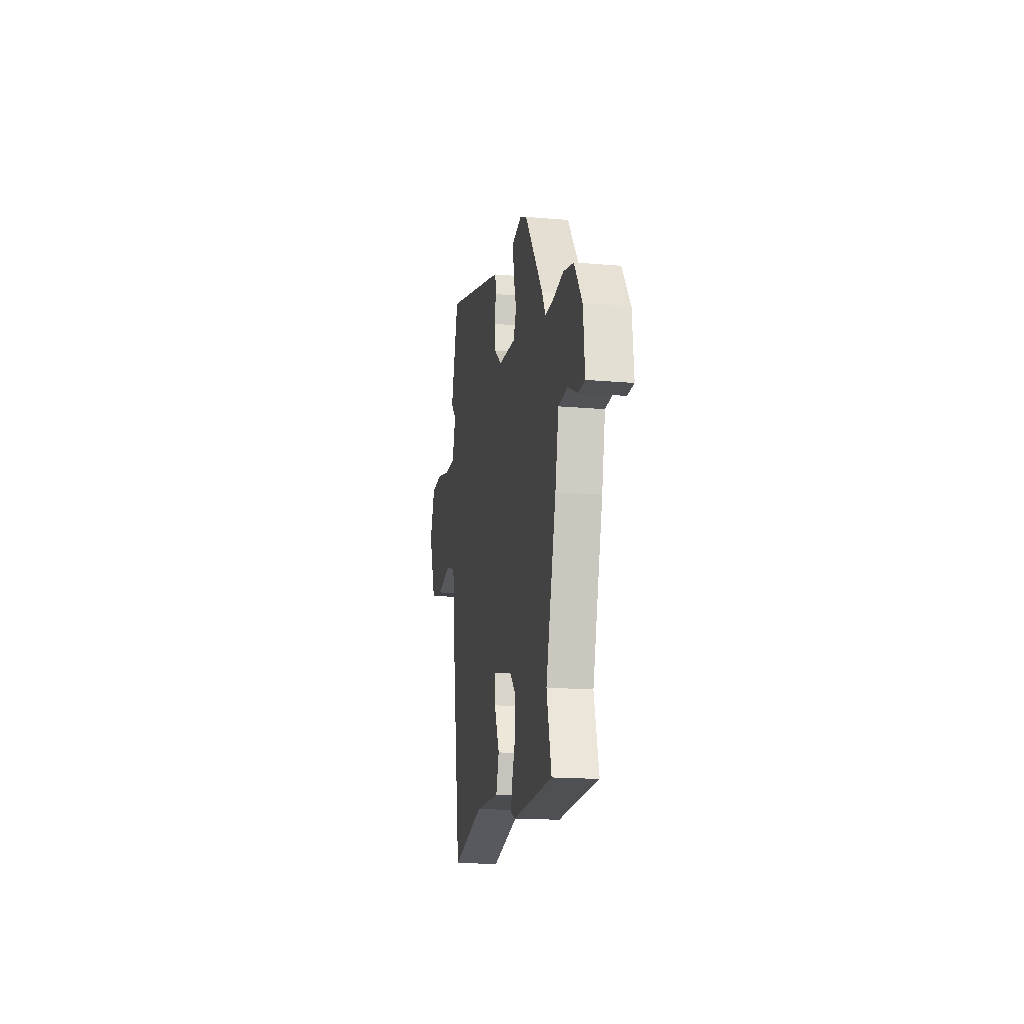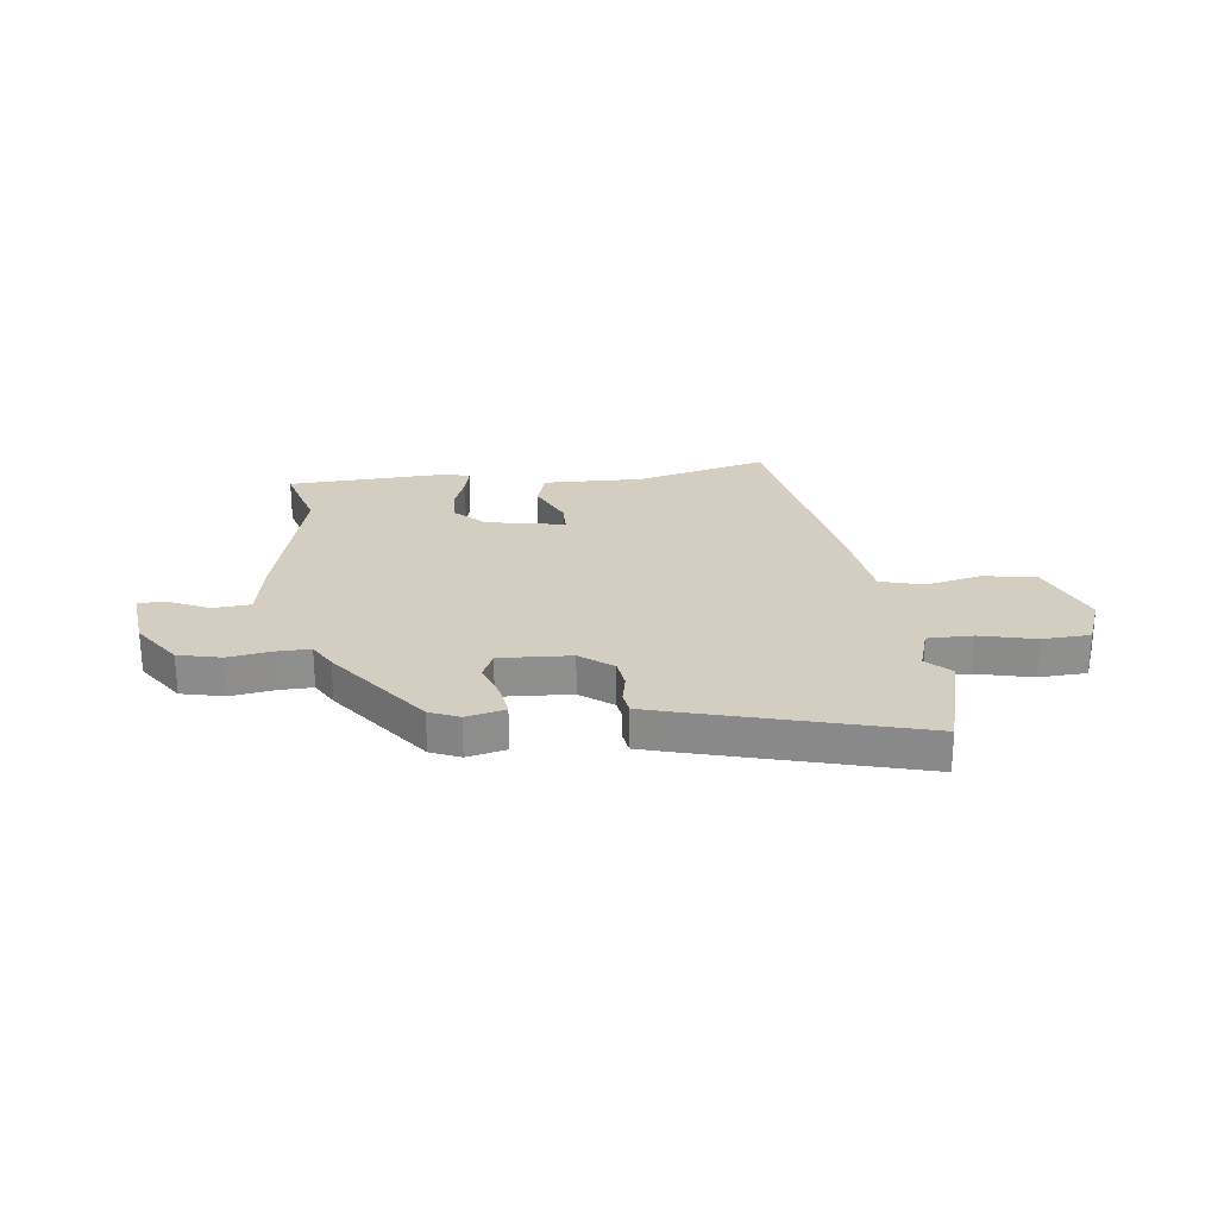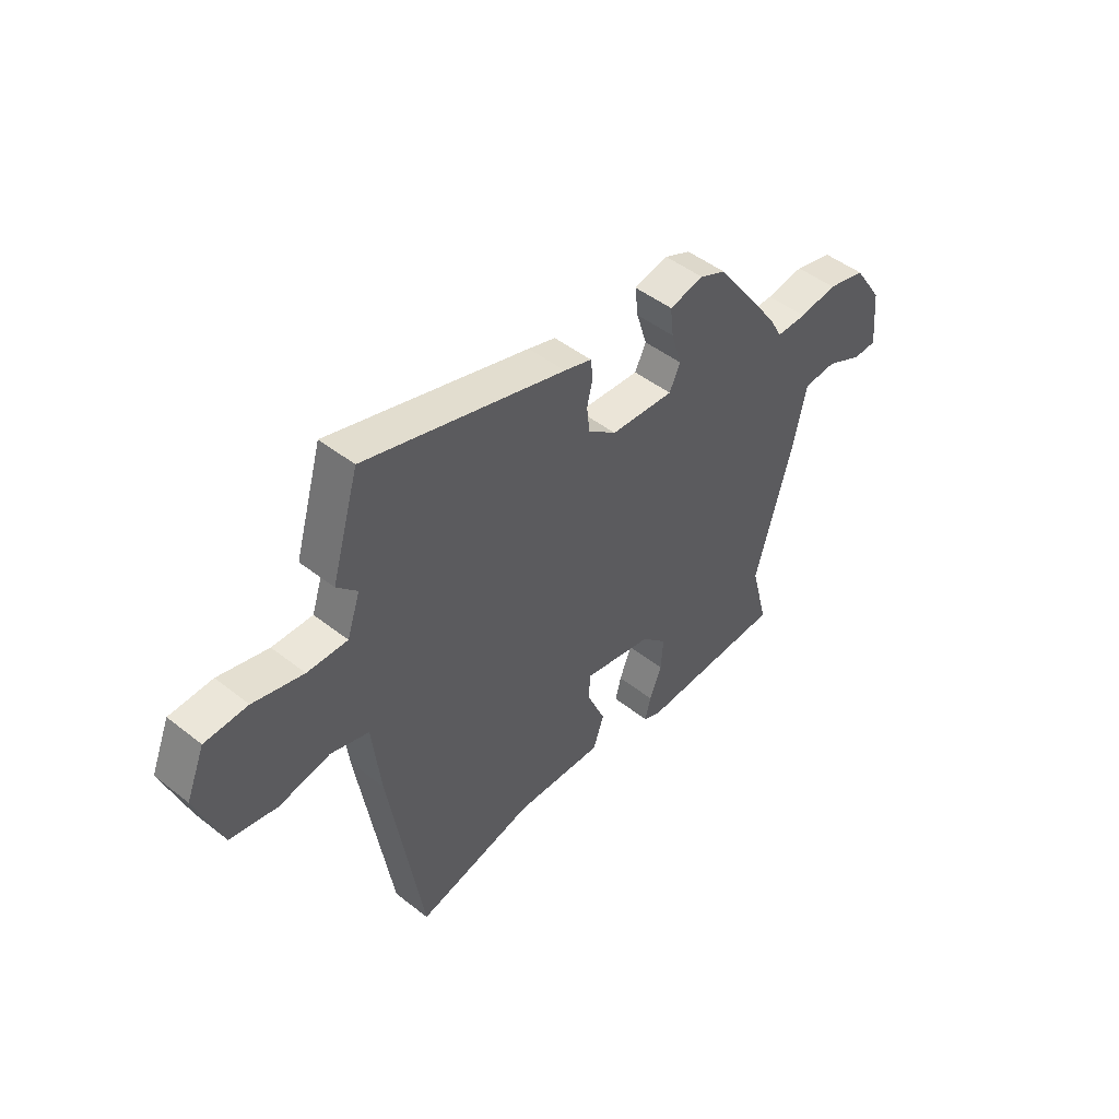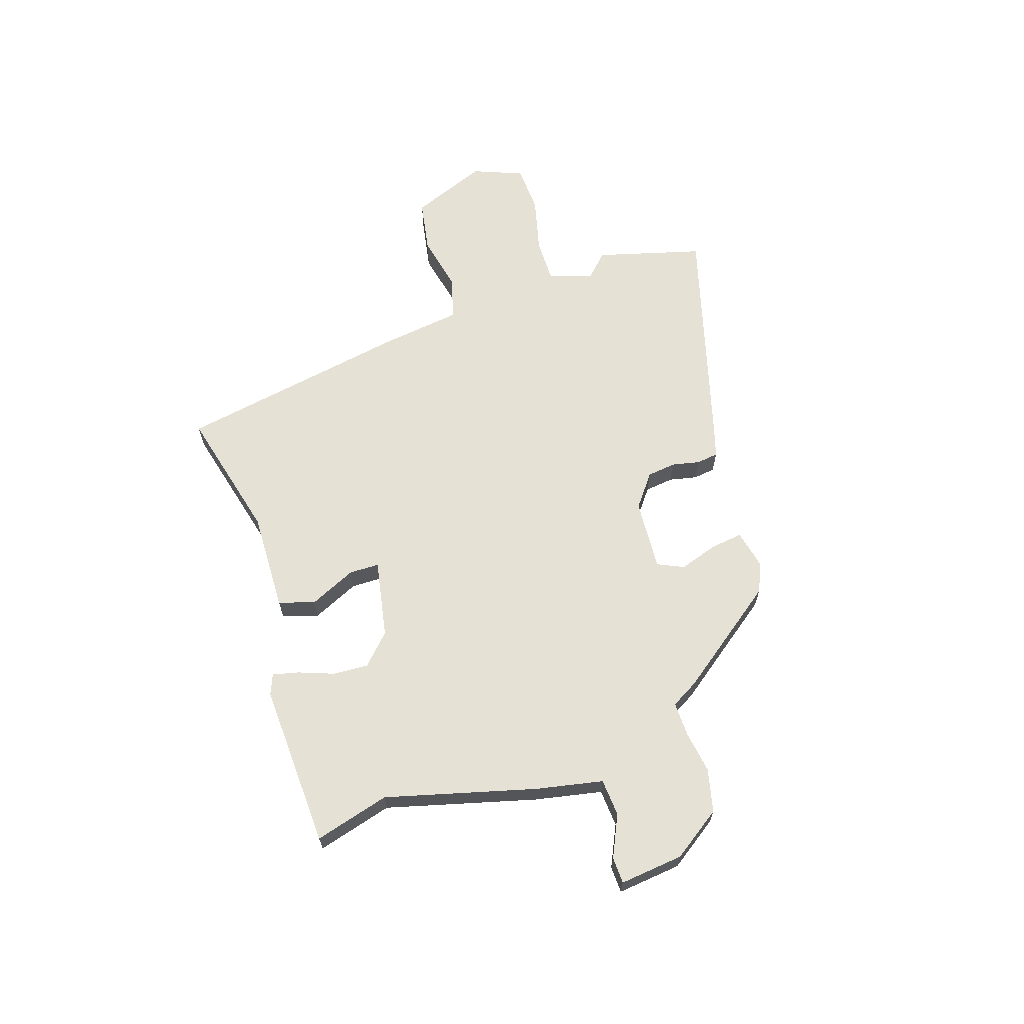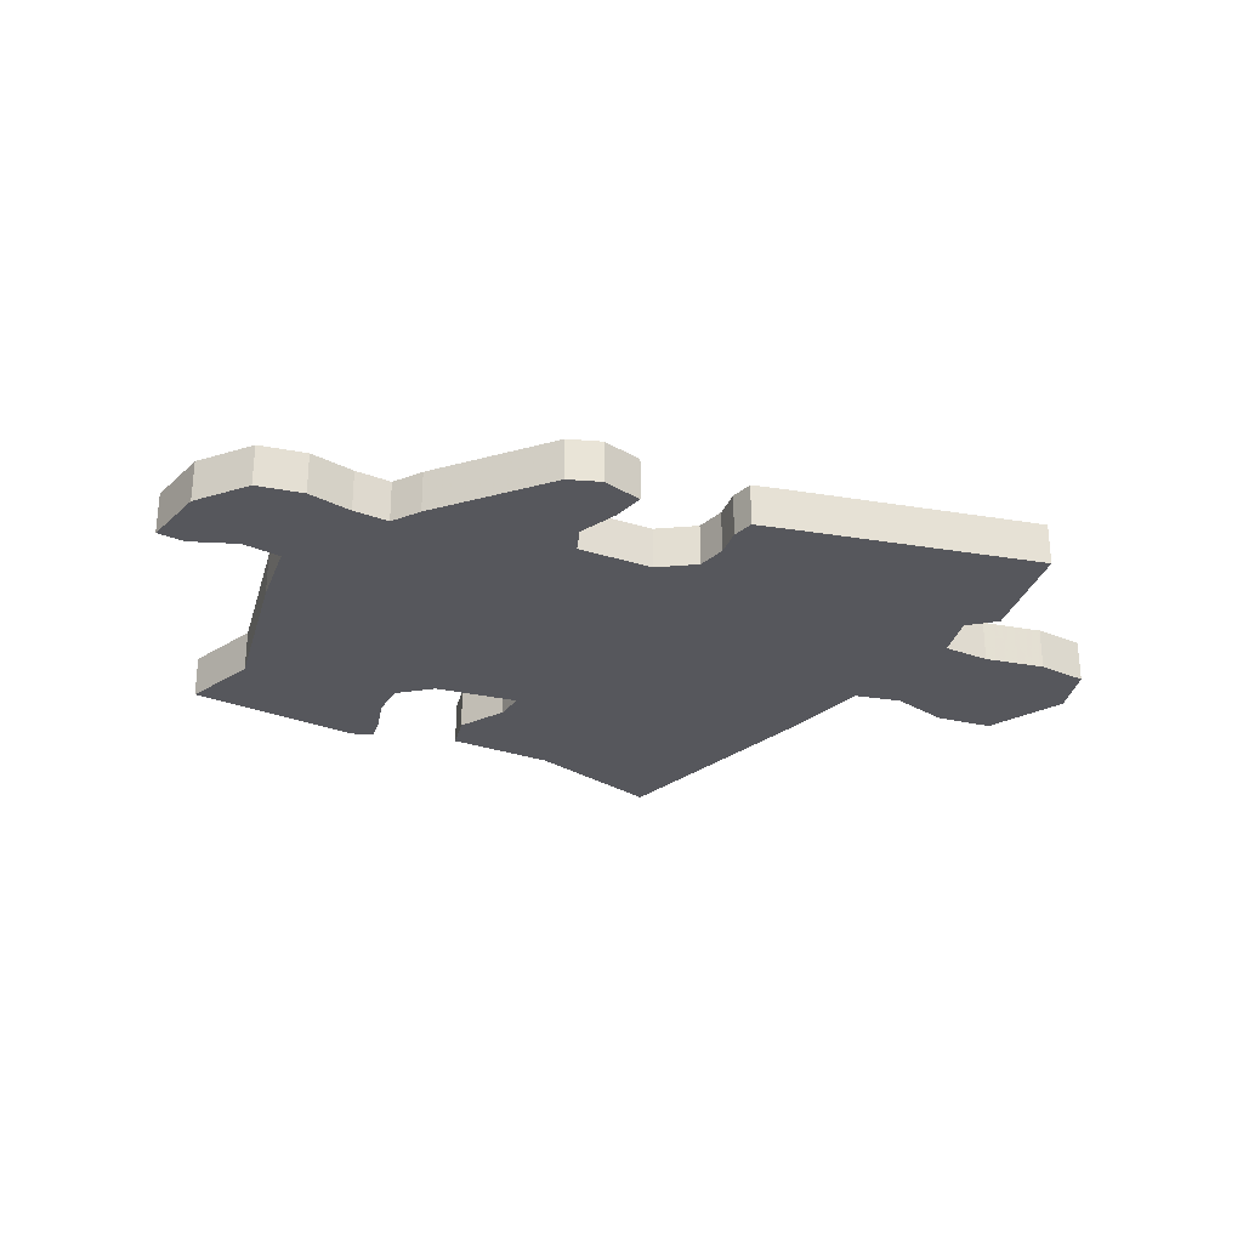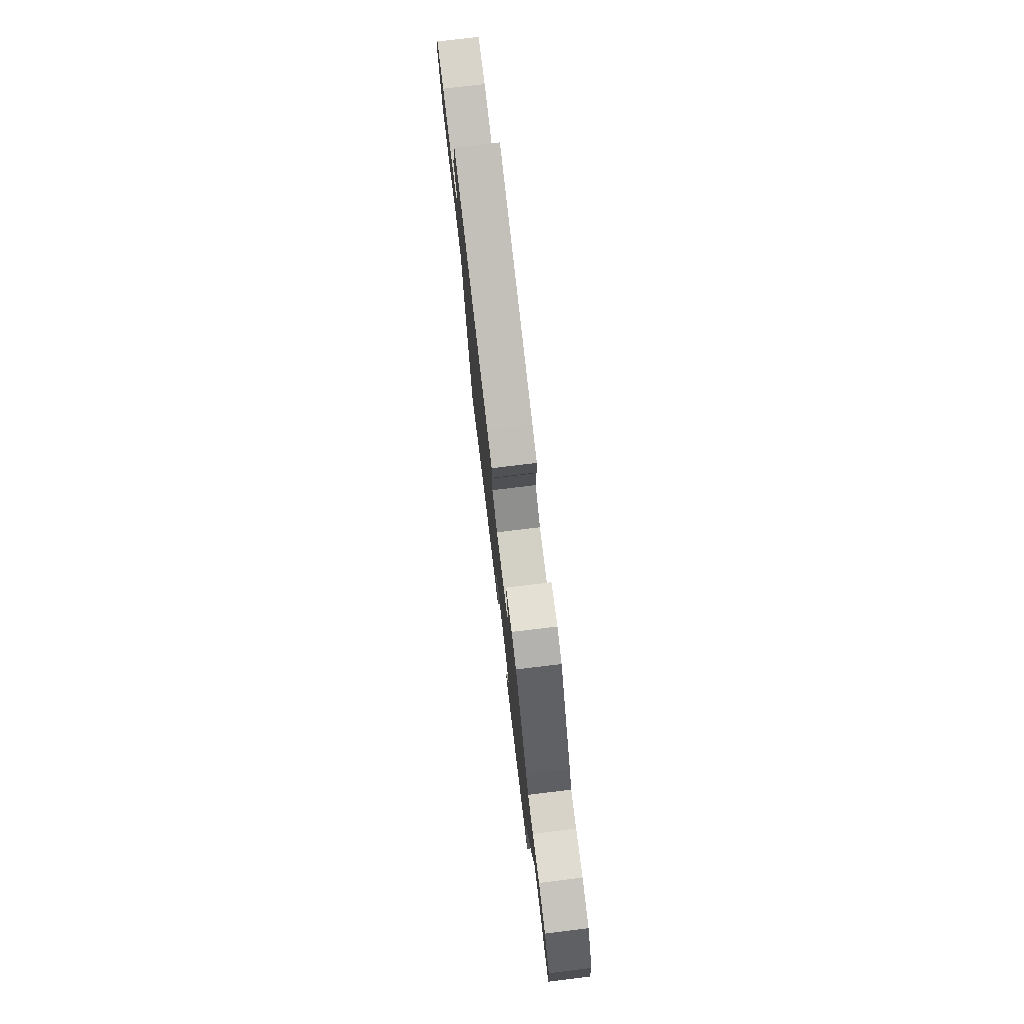
<metadata>
{"format":"obj","ext":"obj","renderer":"f3d","projection":"perspective","resolution":1024,"background":"white","views":[{"elev":-17.6,"azim":-99.8,"up":"+Z"},{"elev":25.2,"azim":-8.0,"up":"+Y"},{"elev":47.6,"azim":131.5,"up":"+Z"},{"elev":64.8,"azim":-109.1,"up":"+Y"},{"elev":-27.6,"azim":-31.0,"up":"+Y"},{"elev":76.7,"azim":-96.9,"up":"+Z"}]}
</metadata>
<code>
v -0.508 0.07 -0.533
v -0.472 0.07 -0.394
v -0.55 0.07 -0.119
v -0.577 0.07 0.005
v -0.646 0.07 0.009
v -0.722 0.07 -0.028
v -0.771 0.07 -0.027
v -0.76 0.07 0.091
v -0.7 0.07 0.181
v -0.621 0.07 0.201
v -0.542 0.07 0.19
v -0.479 0.07 0.19
v -0.451 0.07 0.241
v -0.313 0.07 0.433
v -0.259 0.07 0.457
v -0.187 0.07 0.442
v -0.194 0.07 0.382
v -0.216 0.07 0.311
v -0.193 0.07 0.263
v -0.061 0.07 0.273
v -0.002 0.07 0.32
v 0.004 0.07 0.373
v -0.008 0.07 0.425
v -0.003 0.07 0.465
v 0.054 0.07 0.483
v 0.469 0.07 0.606
v 0.526 0.07 0.412
v 0.484 0.07 0.369
v 0.511 0.07 0.289
v 0.594 0.07 0.291
v 0.697 0.07 0.318
v 0.785 0.07 0.315
v 0.823 0.07 0.223
v 0.77 0.07 0.082
v 0.673 0.07 0.063
v 0.568 0.07 0.084
v 0.489 0.07 0.06
v 0.471 0.07 -0.091
v 0.401 0.07 -0.521
v 0.158 0.07 -0.464
v -0.026 0.07 -0.472
v -0.048 0.07 -0.406
v -0.01 0.07 -0.319
v -0.012 0.07 -0.264
v -0.156 0.07 -0.294
v -0.209 0.07 -0.347
v -0.204 0.07 -0.413
v -0.179 0.07 -0.477
v -0.167 0.07 -0.525
v -0.204 0.07 -0.541
v -0.508 0 -0.533
v -0.472 0 -0.394
v -0.55 0 -0.119
v -0.577 0 0.005
v -0.646 0 0.009
v -0.722 0 -0.028
v -0.771 0 -0.027
v -0.76 0 0.091
v -0.7 0 0.181
v -0.621 0 0.201
v -0.542 0 0.19
v -0.479 0 0.19
v -0.451 0 0.241
v -0.313 0 0.433
v -0.259 0 0.457
v -0.187 0 0.442
v -0.194 0 0.382
v -0.216 0 0.311
v -0.193 0 0.263
v -0.061 0 0.273
v -0.002 0 0.32
v 0.004 0 0.373
v -0.008 0 0.425
v -0.003 0 0.465
v 0.054 0 0.483
v 0.469 0 0.606
v 0.526 0 0.412
v 0.484 0 0.369
v 0.511 0 0.289
v 0.594 0 0.291
v 0.697 0 0.318
v 0.785 0 0.315
v 0.823 0 0.223
v 0.77 0 0.082
v 0.673 0 0.063
v 0.568 0 0.084
v 0.489 0 0.06
v 0.471 0 -0.091
v 0.401 0 -0.521
v 0.158 0 -0.464
v -0.026 0 -0.472
v -0.048 0 -0.406
v -0.01 0 -0.319
v -0.012 0 -0.264
v -0.156 0 -0.294
v -0.209 0 -0.347
v -0.204 0 -0.413
v -0.179 0 -0.477
v -0.167 0 -0.525
v -0.204 0 -0.541
f 50 1 2
f 49 50 2
f 48 49 2
f 47 48 2
f 2 3 4
f 47 2 4
f 46 47 4
f 45 46 4
f 44 45 4
f 40 41 42 43
f 40 43 44
f 39 40 44
f 38 39 44
f 37 38 44
f 34 35 36
f 33 34 36
f 32 33 36
f 31 32 36
f 30 31 36
f 29 30 36 37
f 37 44 4
f 29 37 4
f 28 29 4
f 26 27 28
f 25 26 28
f 24 25 28
f 23 24 28
f 22 23 28
f 16 17 18
f 15 16 18
f 14 15 18
f 13 14 18
f 12 13 18
f 12 18 19
f 9 10 11
f 8 9 11
f 7 8 11
f 6 7 11
f 5 6 11
f 5 11 12
f 12 19 20
f 5 12 20
f 4 5 20
f 21 22 28
f 20 21 28
f 4 20 28
f 52 51 100
f 52 100 99
f 52 99 98
f 52 98 97
f 54 53 52
f 54 52 97
f 54 97 96
f 54 96 95
f 54 95 94
f 93 92 91 90
f 94 93 90
f 94 90 89
f 94 89 88
f 94 88 87
f 86 85 84
f 86 84 83
f 86 83 82
f 86 82 81
f 86 81 80
f 87 86 80 79
f 54 94 87
f 54 87 79
f 54 79 78
f 78 77 76
f 78 76 75
f 78 75 74
f 78 74 73
f 78 73 72
f 68 67 66
f 68 66 65
f 68 65 64
f 68 64 63
f 68 63 62
f 69 68 62
f 61 60 59
f 61 59 58
f 61 58 57
f 61 57 56
f 61 56 55
f 62 61 55
f 70 69 62
f 70 62 55
f 70 55 54
f 78 72 71
f 78 71 70
f 78 70 54
f 1 51 52 2
f 2 52 53 3
f 3 53 54 4
f 4 54 55 5
f 5 55 56 6
f 6 56 57 7
f 7 57 58 8
f 8 58 59 9
f 9 59 60 10
f 10 60 61 11
f 11 61 62 12
f 12 62 63 13
f 13 63 64 14
f 14 64 65 15
f 15 65 66 16
f 16 66 67 17
f 17 67 68 18
f 18 68 69 19
f 19 69 70 20
f 20 70 71 21
f 21 71 72 22
f 22 72 73 23
f 23 73 74 24
f 24 74 75 25
f 25 75 76 26
f 26 76 77 27
f 27 77 78 28
f 28 78 79 29
f 29 79 80 30
f 30 80 81 31
f 31 81 82 32
f 32 82 83 33
f 33 83 84 34
f 34 84 85 35
f 35 85 86 36
f 36 86 87 37
f 37 87 88 38
f 38 88 89 39
f 39 89 90 40
f 40 90 91 41
f 41 91 92 42
f 42 92 93 43
f 43 93 94 44
f 44 94 95 45
f 45 95 96 46
f 46 96 97 47
f 47 97 98 48
f 48 98 99 49
f 49 99 100 50
f 50 100 51 1

</code>
